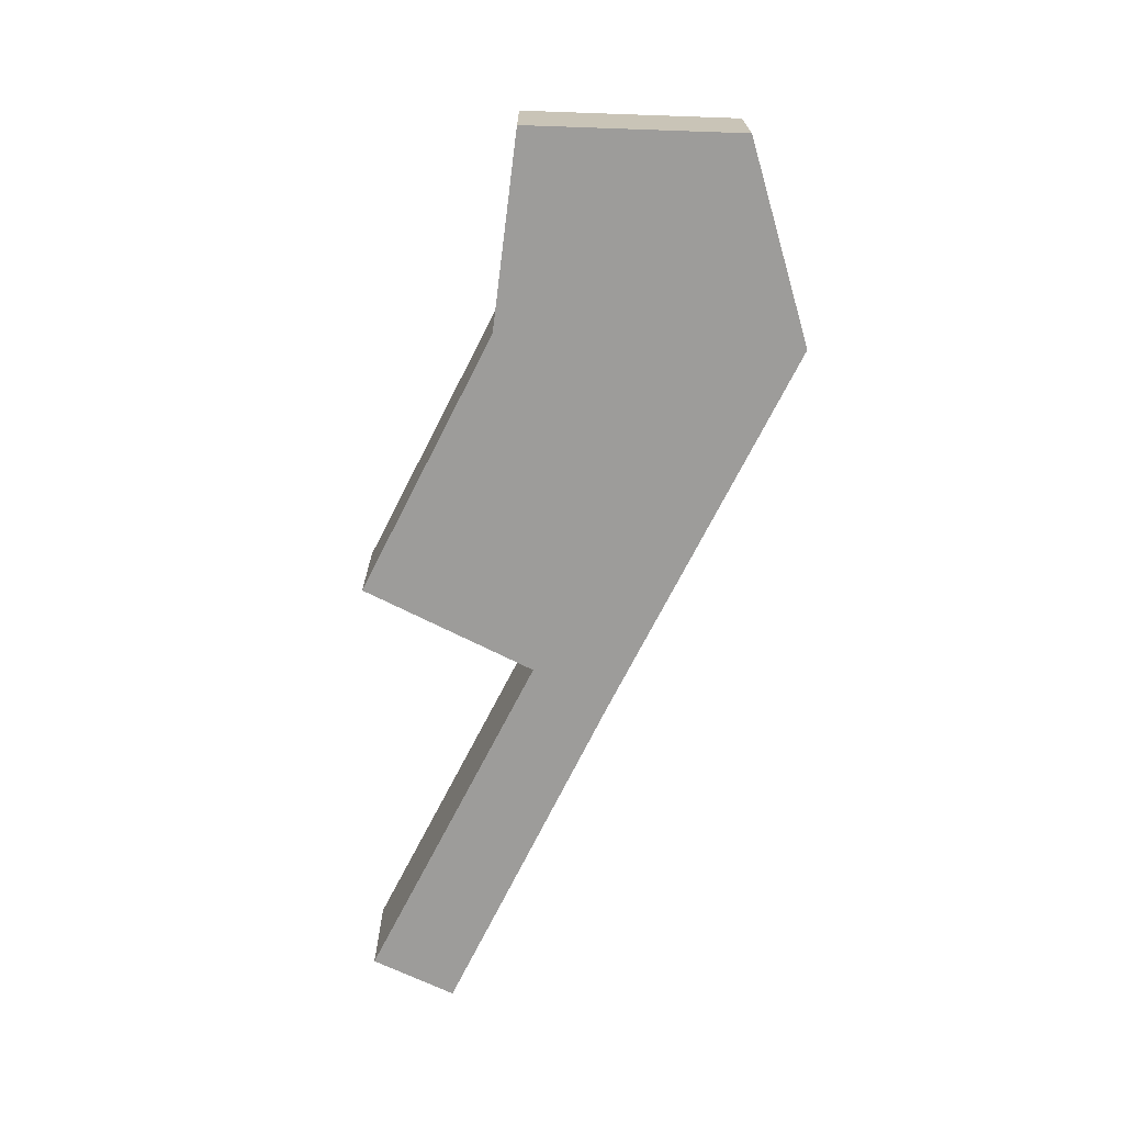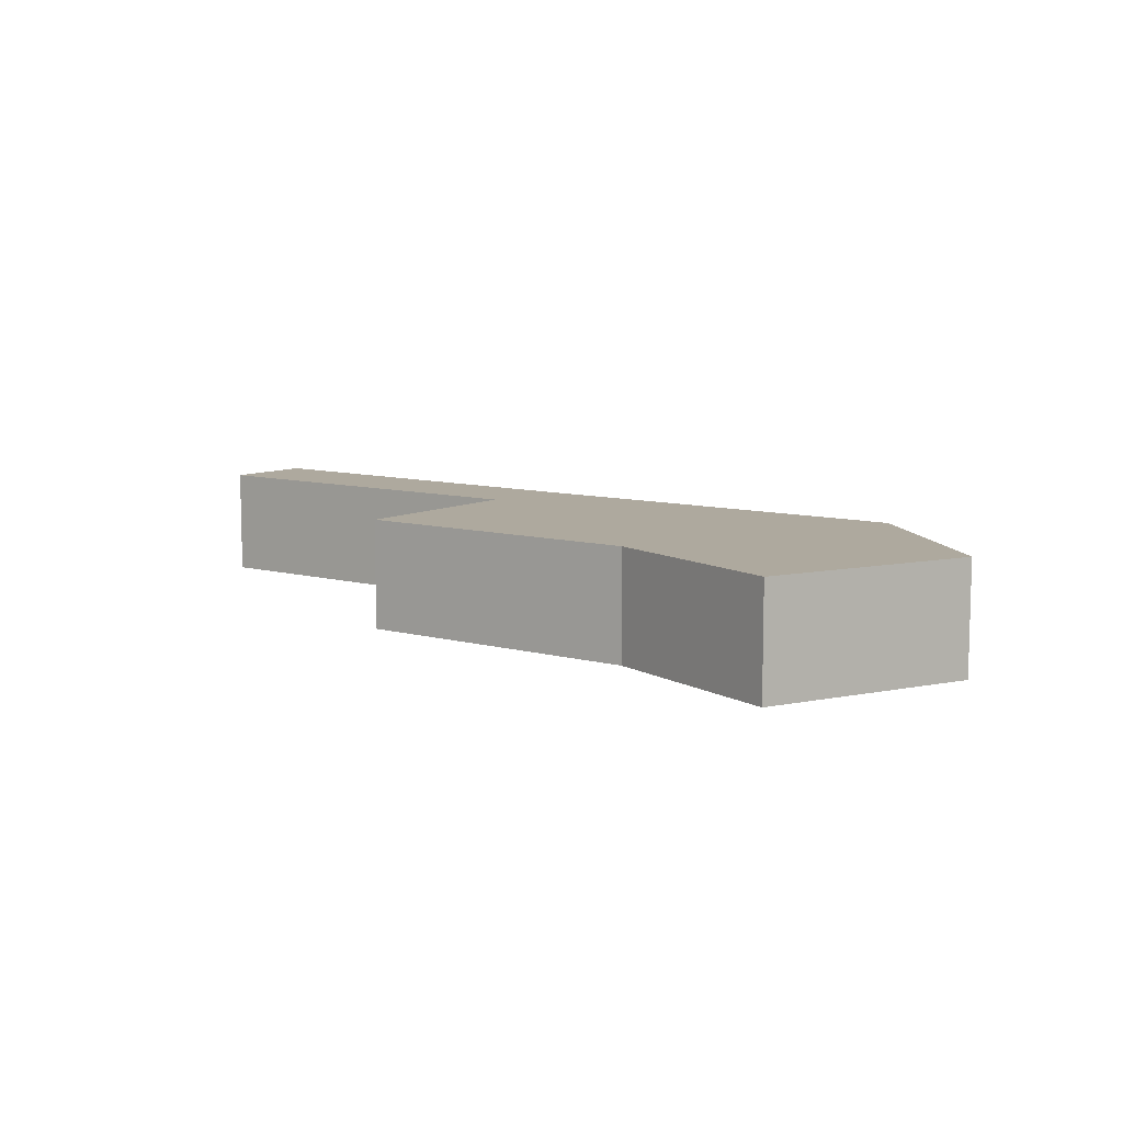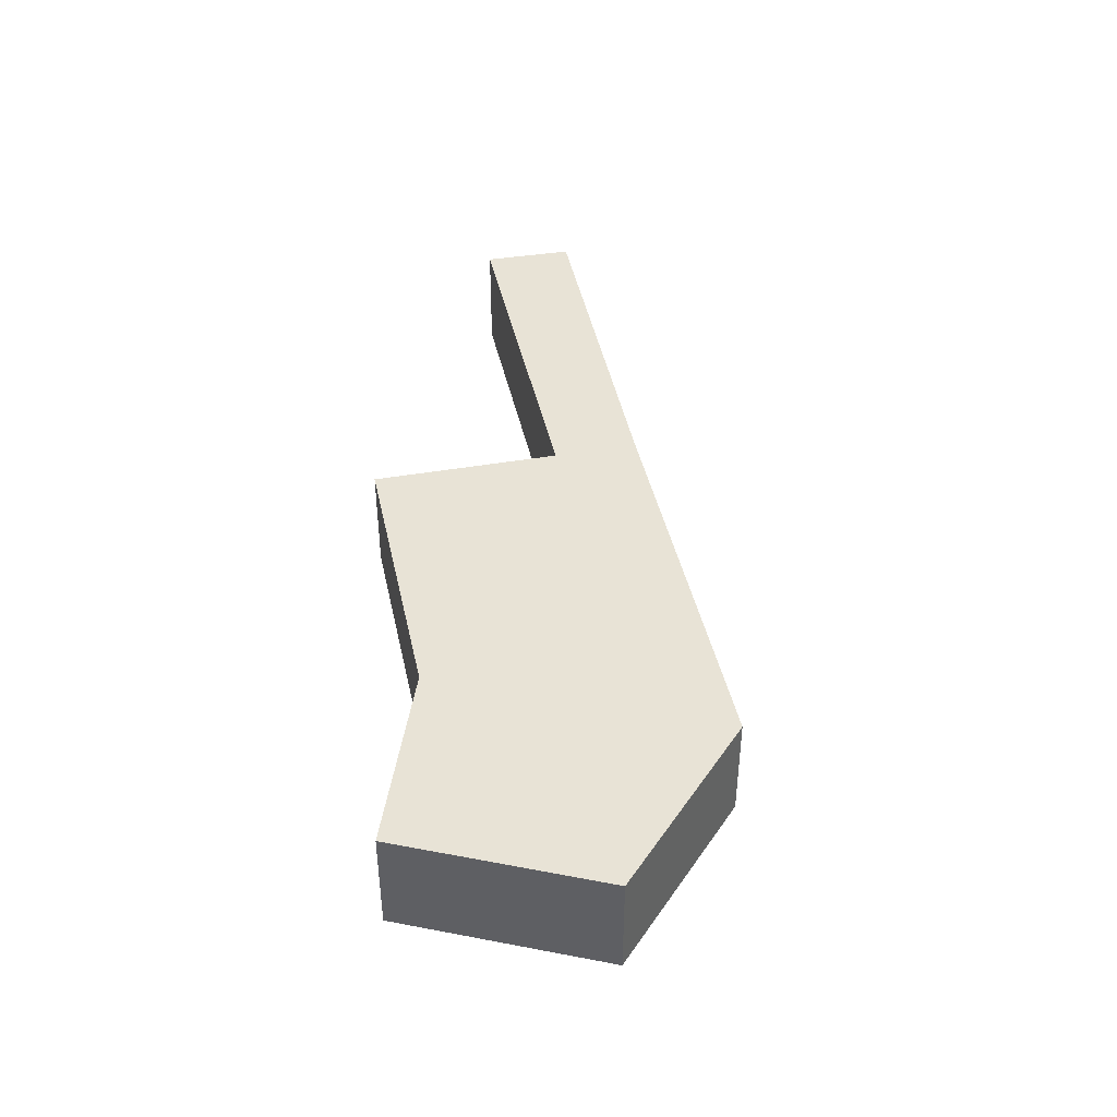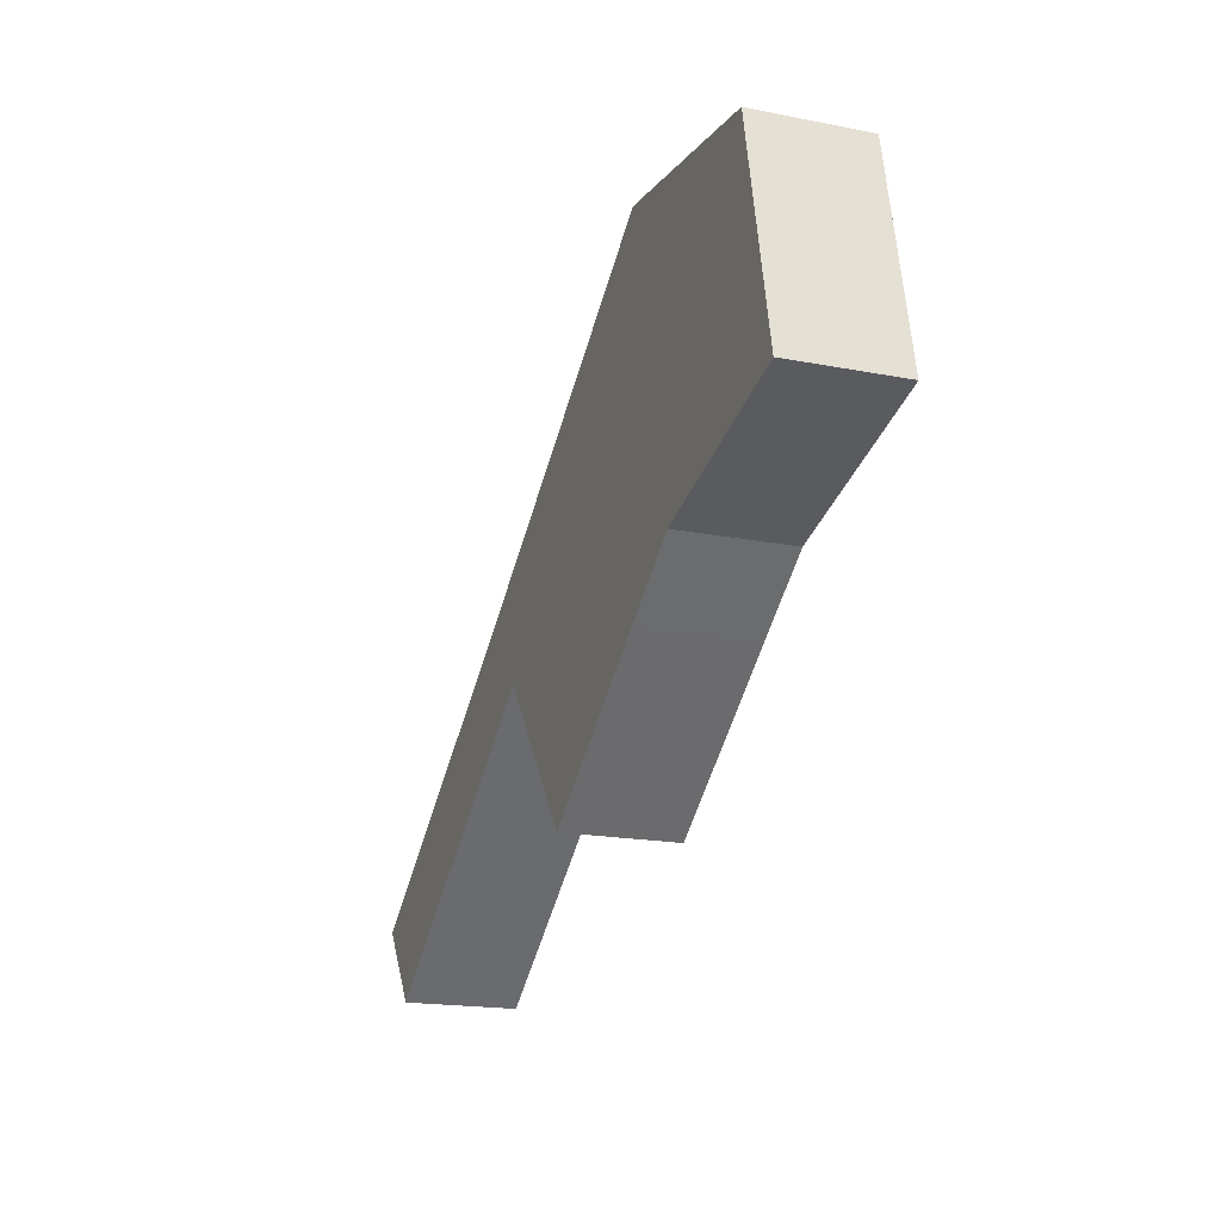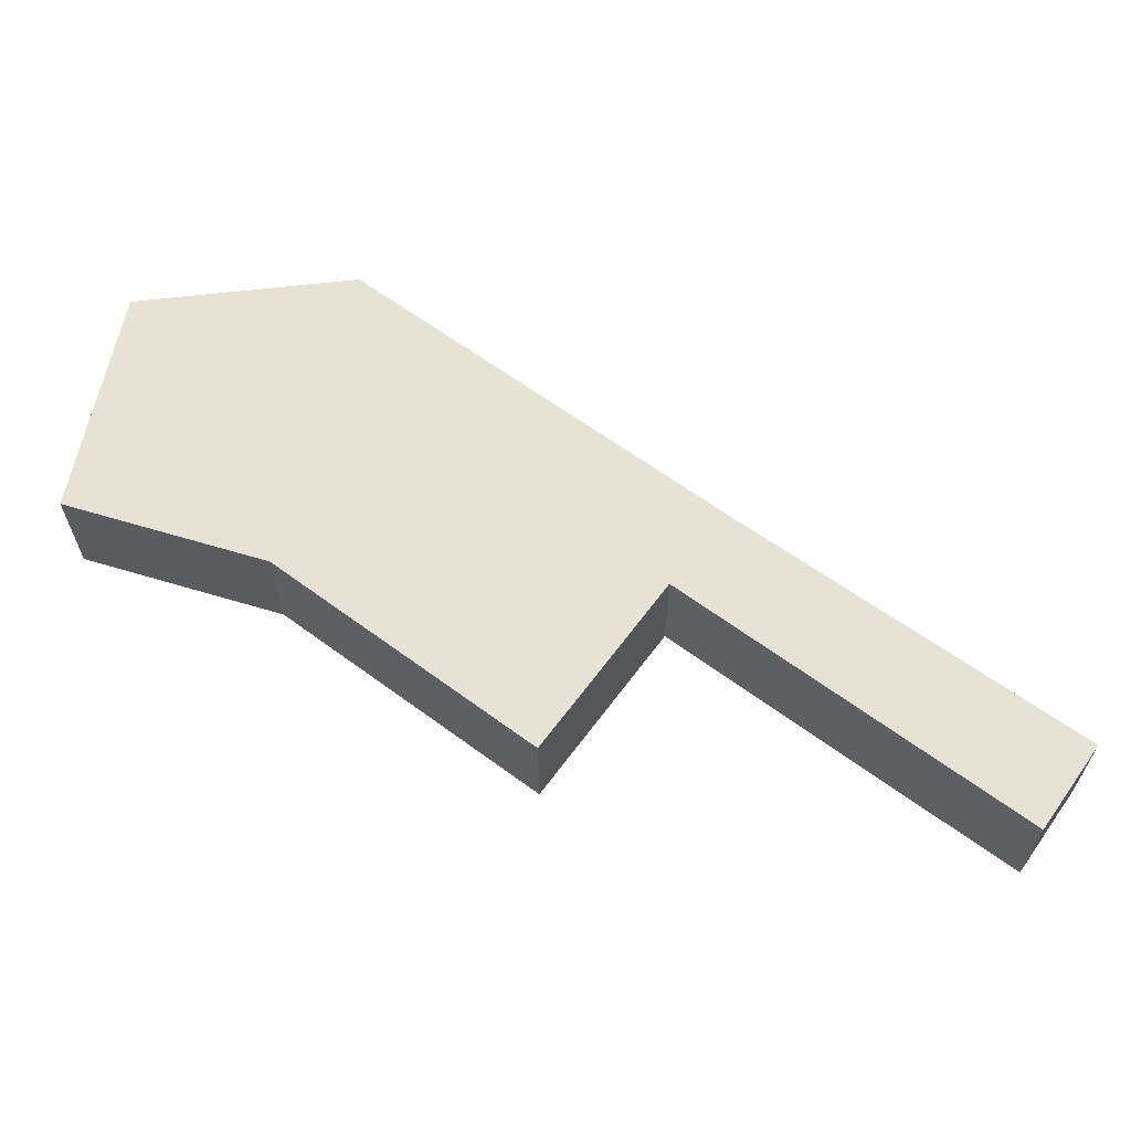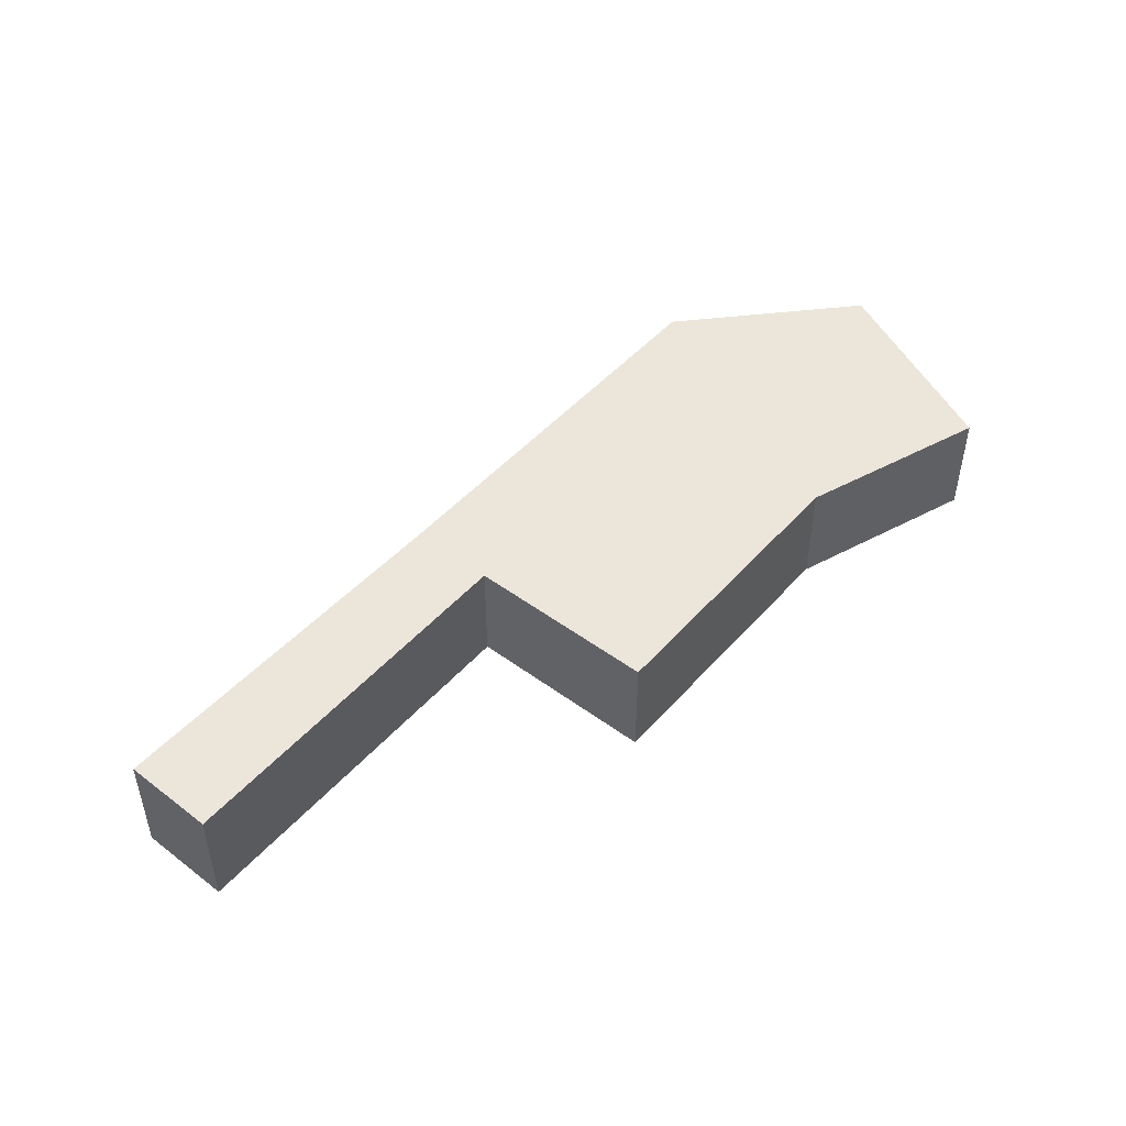
<metadata>
{"format":"obj","ext":"obj","renderer":"f3d","projection":"perspective","resolution":1024,"background":"white","views":[{"elev":-70.3,"azim":-80.3,"up":"+Y"},{"elev":9.1,"azim":-107.1,"up":"+Y"},{"elev":41.9,"azim":-65.3,"up":"+Y"},{"elev":-18.2,"azim":-110.9,"up":"+Z"},{"elev":-26.5,"azim":0.1,"up":"+Z"},{"elev":48.0,"azim":166.0,"up":"+Y"}]}
</metadata>
<code>
v  0.933 2.308 4.505
v  4.011 2.308 -1.219
v  0 2.308 1.413e-16
v  5.418 2.308 5.021
v  5.573 2.308 -2.384
v  5.573 2.308 4.906
v  12.55 2.308 -0.26
v  11.41 2.308 -1.685
v  9.002 2.308 -4.941
v  11.49 2.308 -1.745
v  17.86 2.308 -6.48
v  12.58 2.308 -0.28
v  18.99 2.308 -4.89
v  0 0 0
v  0.933 -2.759e-16 4.505
v  5.418 -3.074e-16 5.021
v  12.55 1.592e-17 -0.26
v  5.573 -3.004e-16 4.906
v  18.99 2.994e-16 -4.89
v  12.58 1.715e-17 -0.28
v  17.86 3.968e-16 -6.48
v  11.41 1.032e-16 -1.685
v  9.002 3.025e-16 -4.941
v  11.49 1.069e-16 -1.745
v  4.011 7.464e-17 -1.219
v  5.573 1.46e-16 -2.384
g defaultobject
f 1 2 3
f 2 1 4
f 2 4 5
f 5 4 6
f 5 6 7
f 5 7 8
f 5 8 9
f 8 7 10
f 10 7 11
f 11 7 12
f 11 12 13
f 14 1 3
f 1 14 15
f 15 4 1
f 4 15 16
f 16 6 4
f 6 16 7
f 7 16 17
f 17 16 18
f 17 12 7
f 12 17 13
f 13 17 19
f 19 17 20
f 19 11 13
f 11 19 21
f 22 9 8
f 9 22 23
f 21 10 11
f 10 21 24
f 10 24 8
f 8 24 22
f 25 3 2
f 3 25 14
f 23 5 9
f 5 23 26
f 5 26 2
f 2 26 25
f 20 21 19
f 21 20 24
f 24 20 17
f 24 17 18
f 24 18 22
f 22 18 23
f 23 18 26
f 26 18 25
f 25 18 16
f 25 16 15
f 25 15 14

</code>
